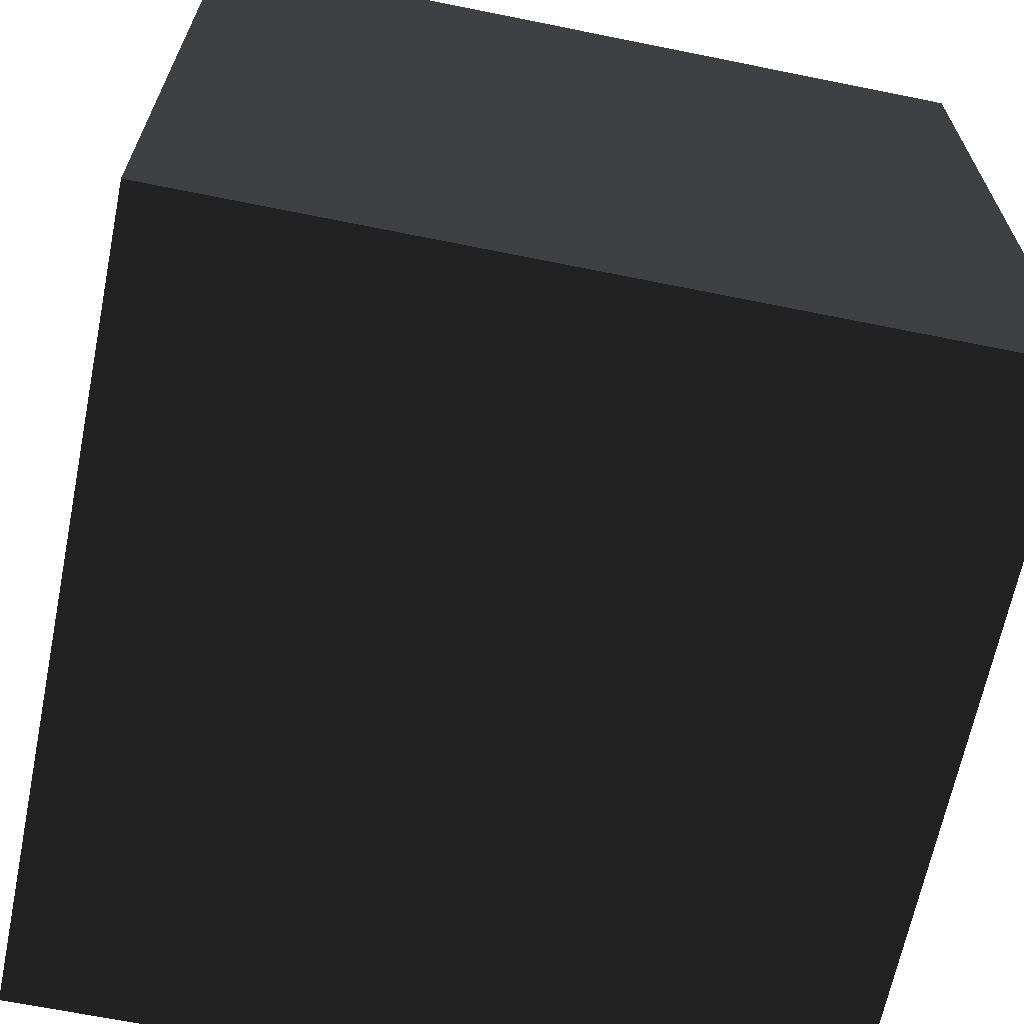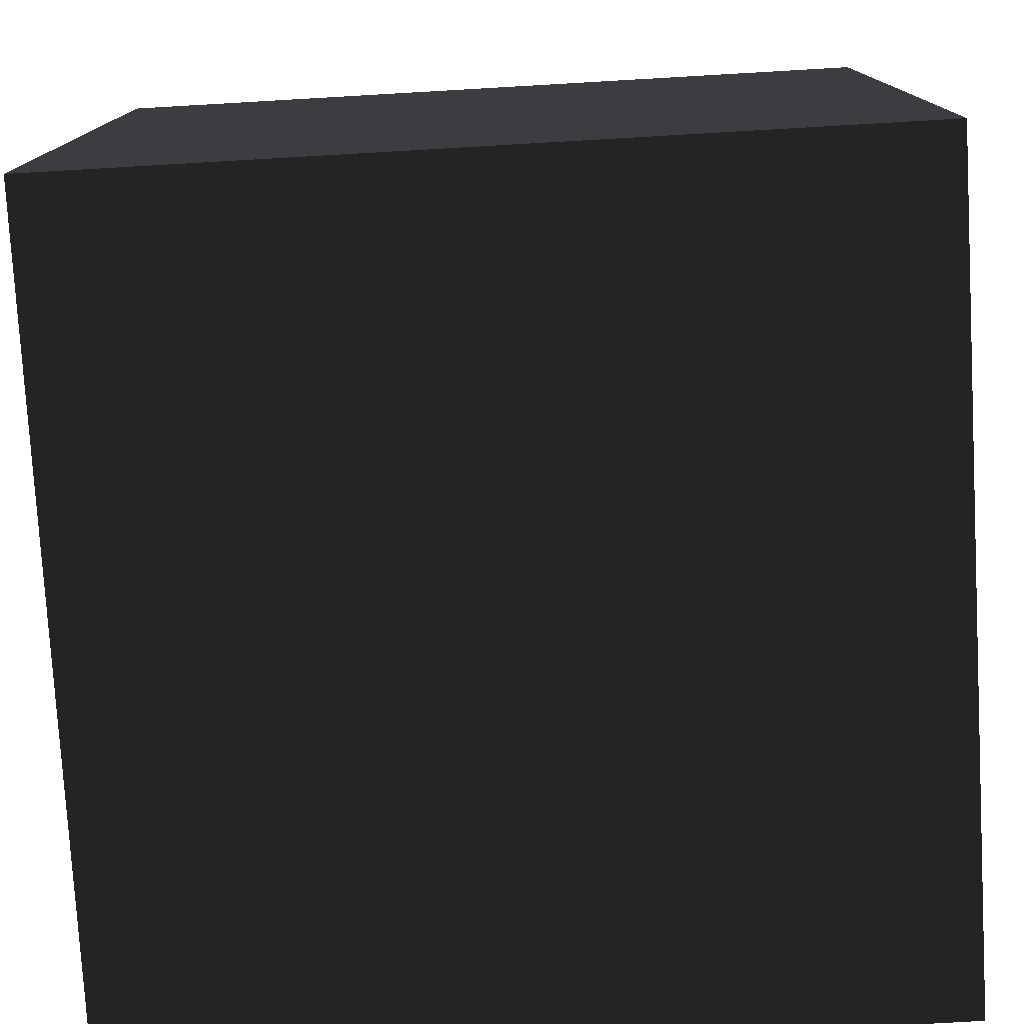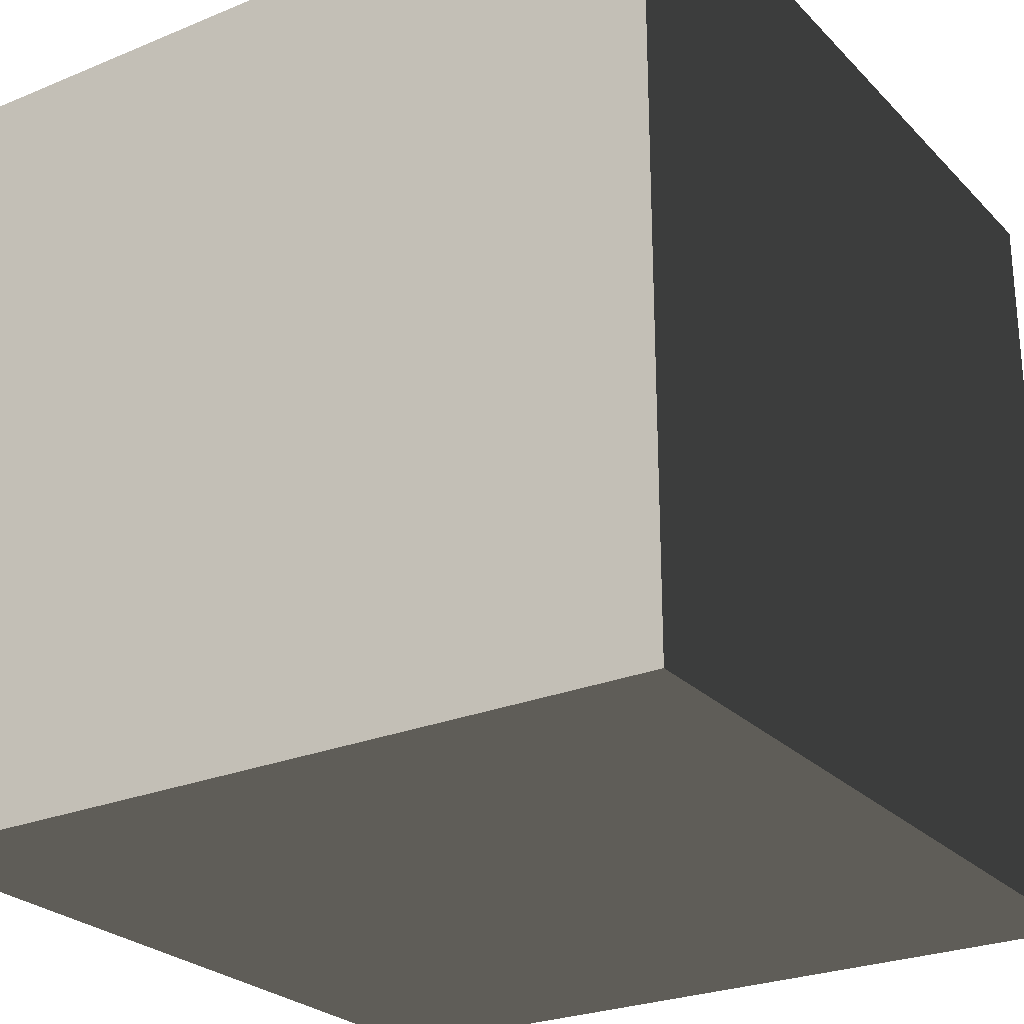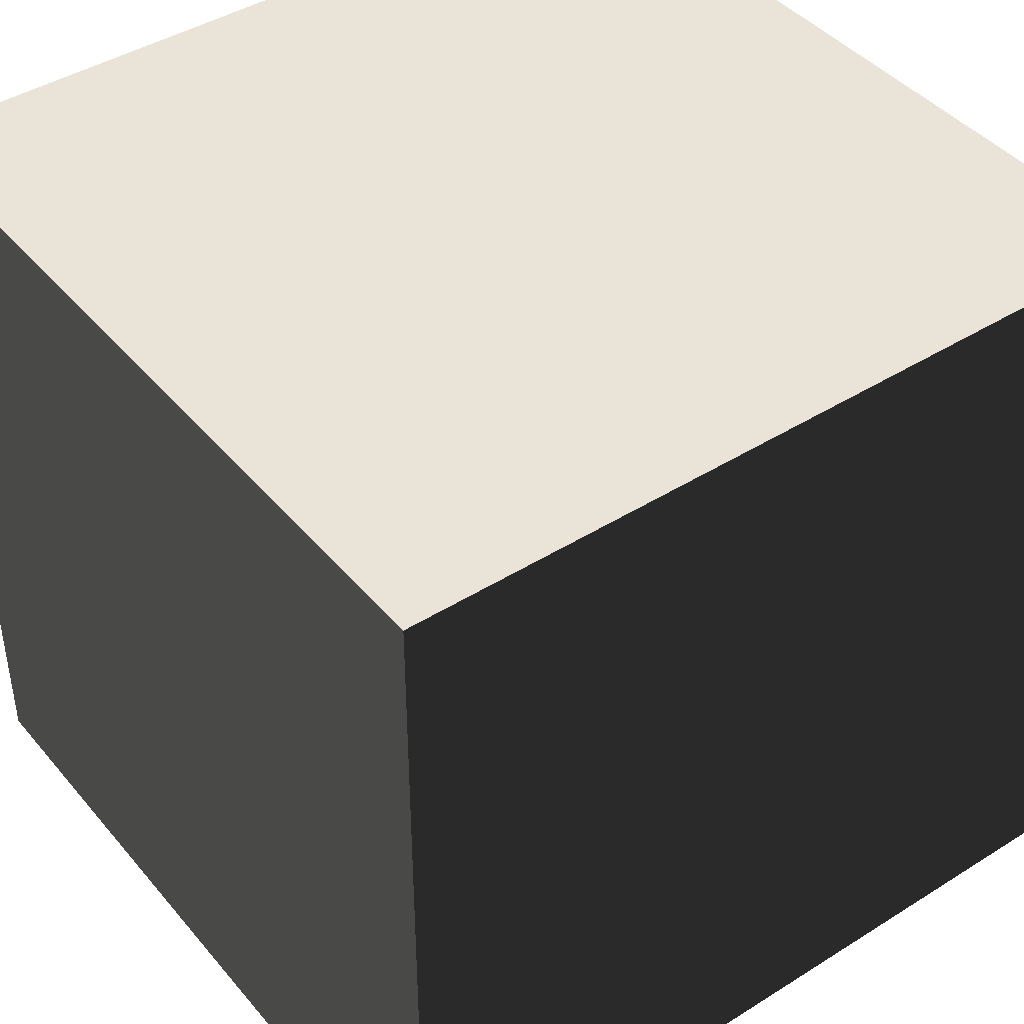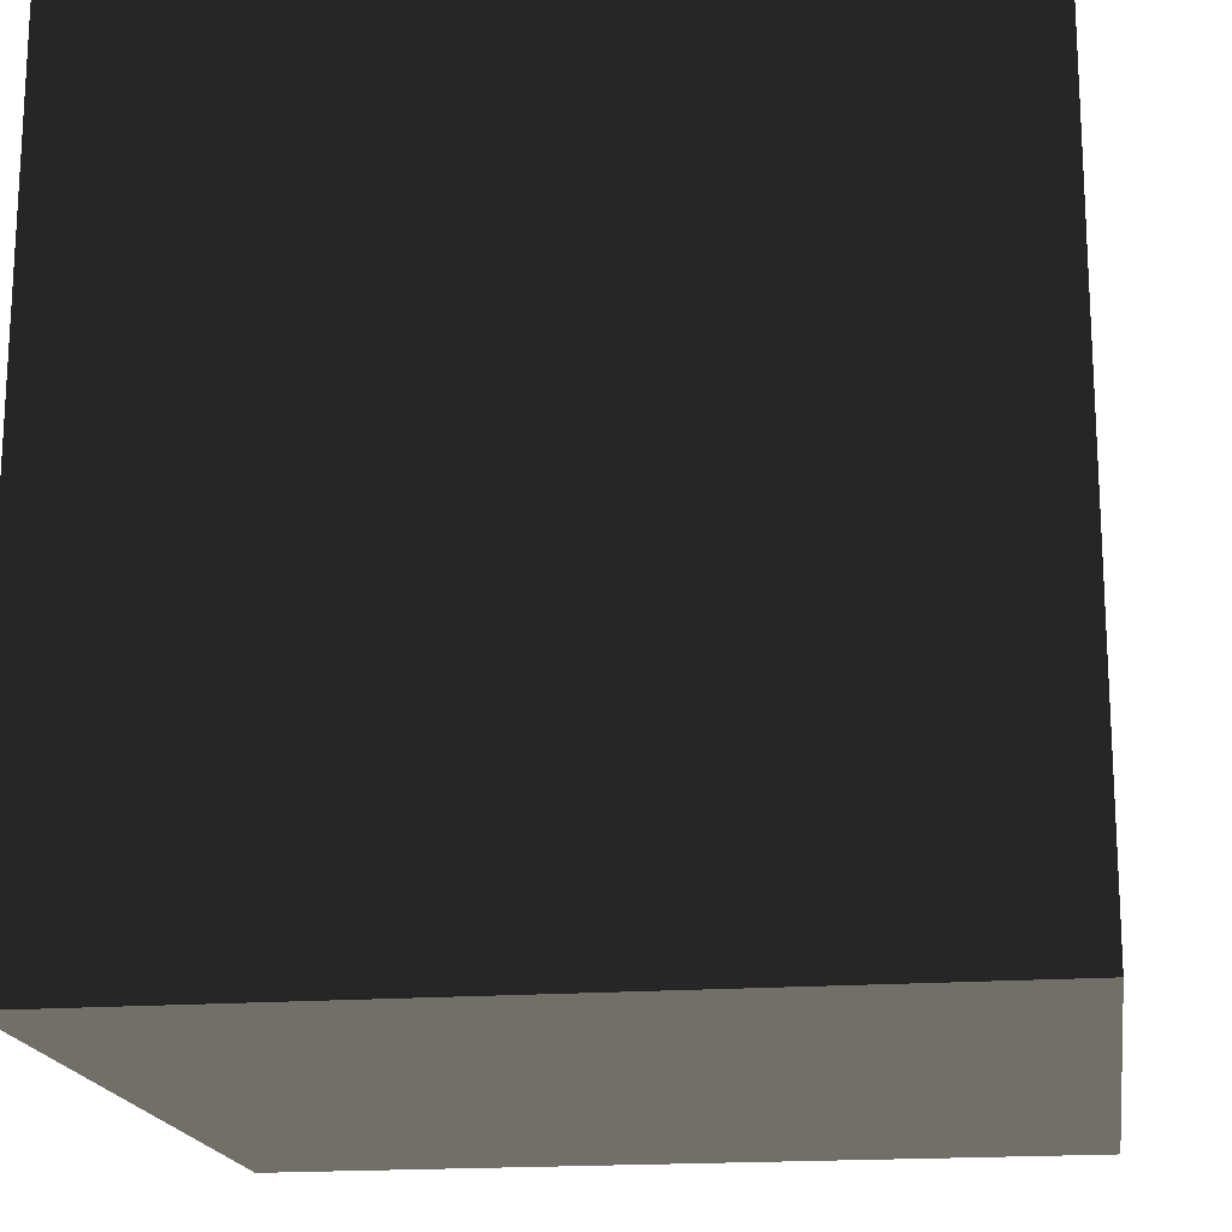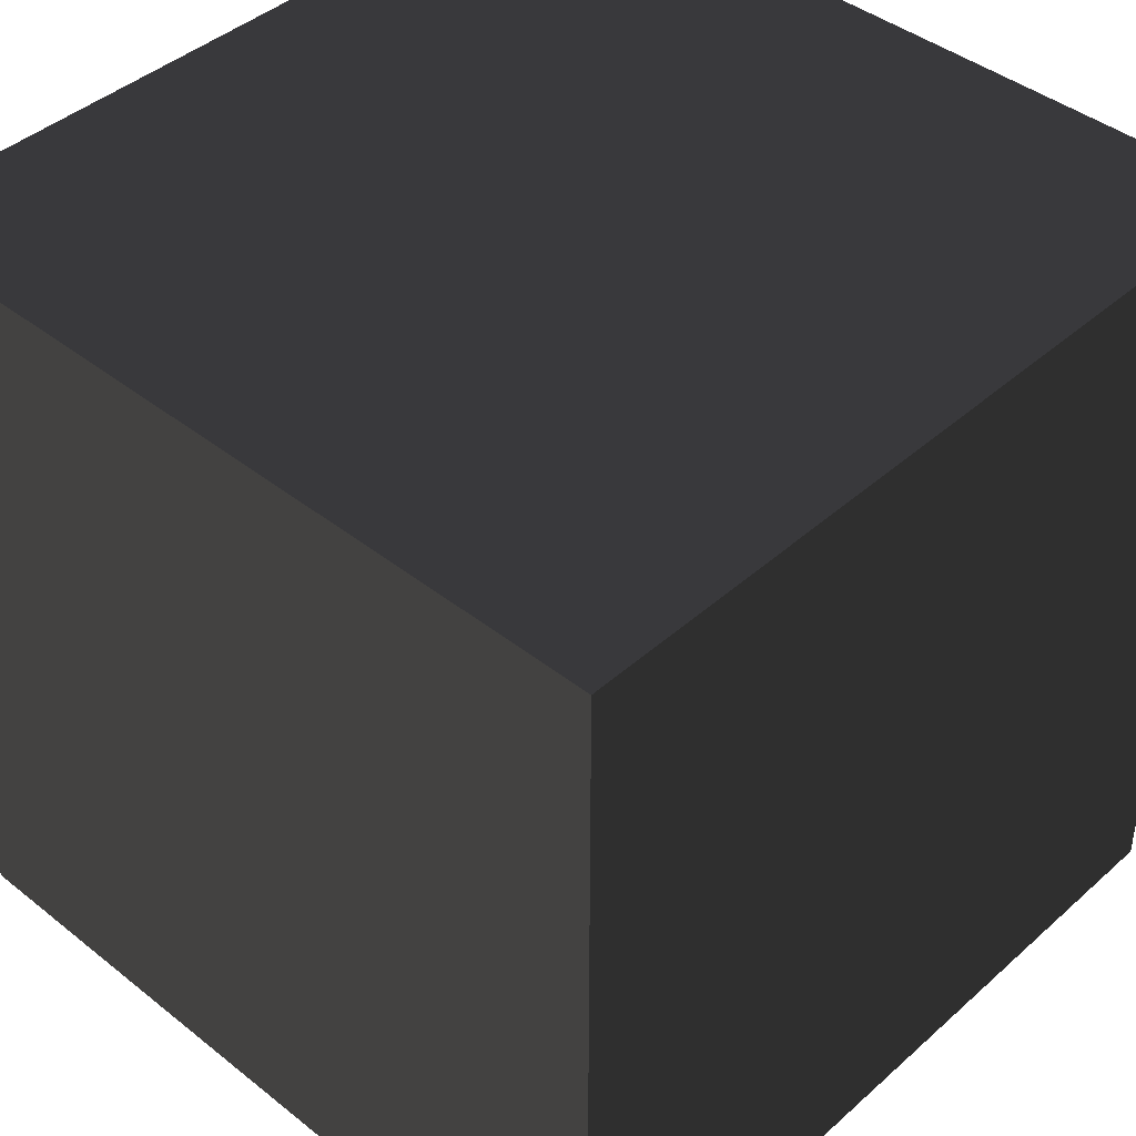
<metadata>
{"format":"obj","ext":"obj","renderer":"f3d","projection":"perspective","resolution":1024,"background":"white","views":[{"elev":-65.8,"azim":-101.5,"up":"+Z"},{"elev":-77.5,"azim":-176.7,"up":"+Z"},{"elev":-25.9,"azim":33.3,"up":"+Y"},{"elev":43.0,"azim":-36.7,"up":"+Z"},{"elev":-18.0,"azim":-171.6,"up":"+Y"},{"elev":42.4,"azim":-136.6,"up":"+Y"}]}
</metadata>
<code>
v -0.5 -0.5 -0.5
v  0.5 -0.5 -0.5
v  0.5  0.5 -0.5
v -0.5  0.5 -0.5
v -0.5 -0.5  0.5
v  0.5 -0.5  0.5
v  0.5  0.5  0.5
v -0.5  0.5  0.5
f 1 2 3
f 1 3 4
f 5 6 7
f 5 7 8
f 1 5 6
f 1 6 2
f 3 7 8
f 3 8 4
f 1 4 8
f 1 8 5
f 2 6 7
f 2 7 3

</code>
